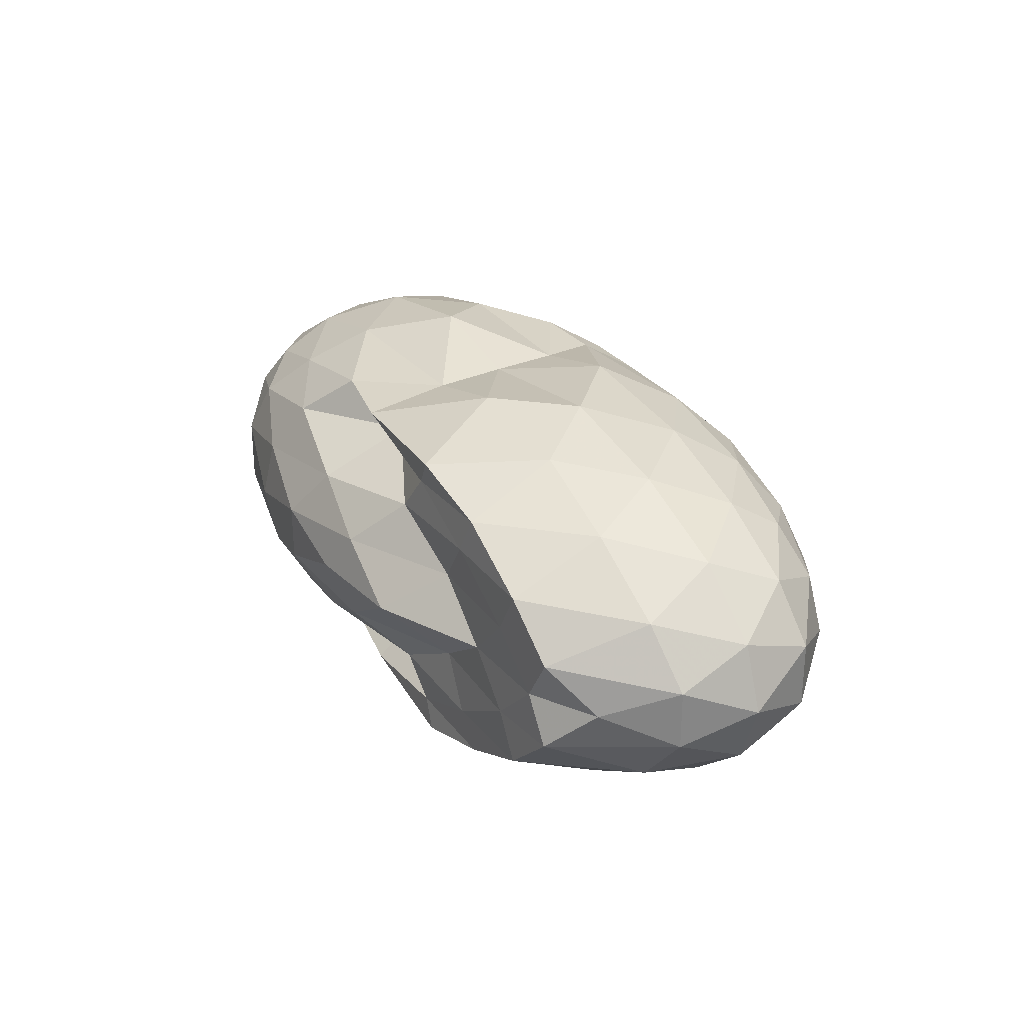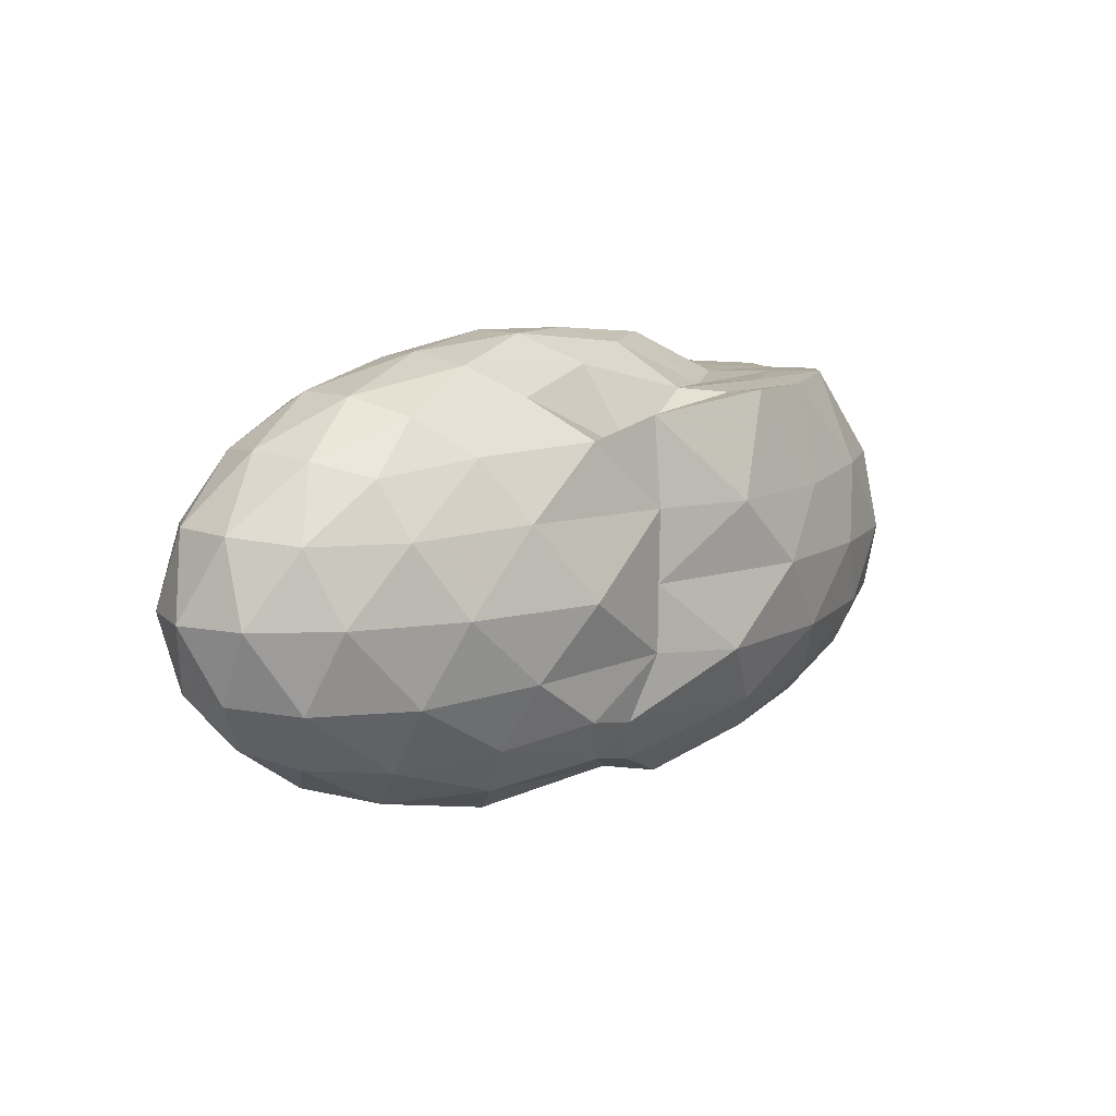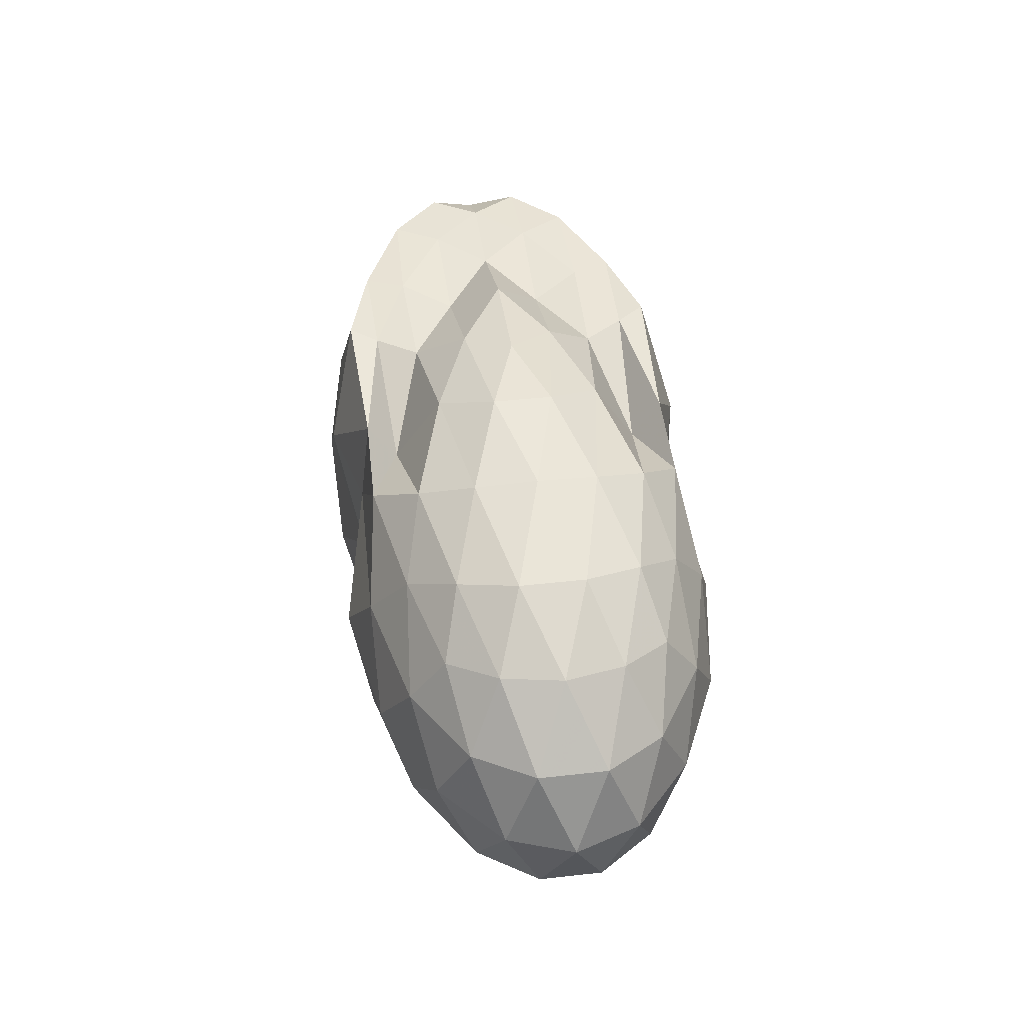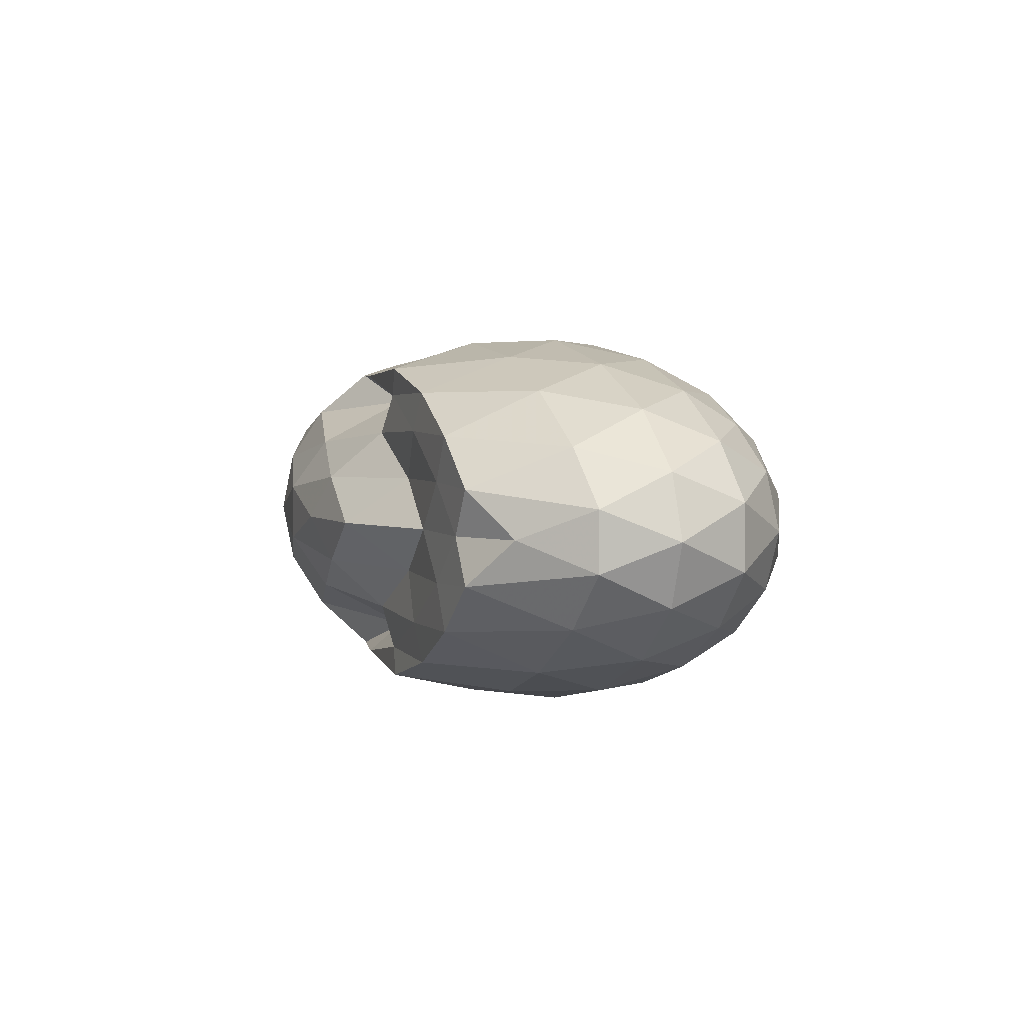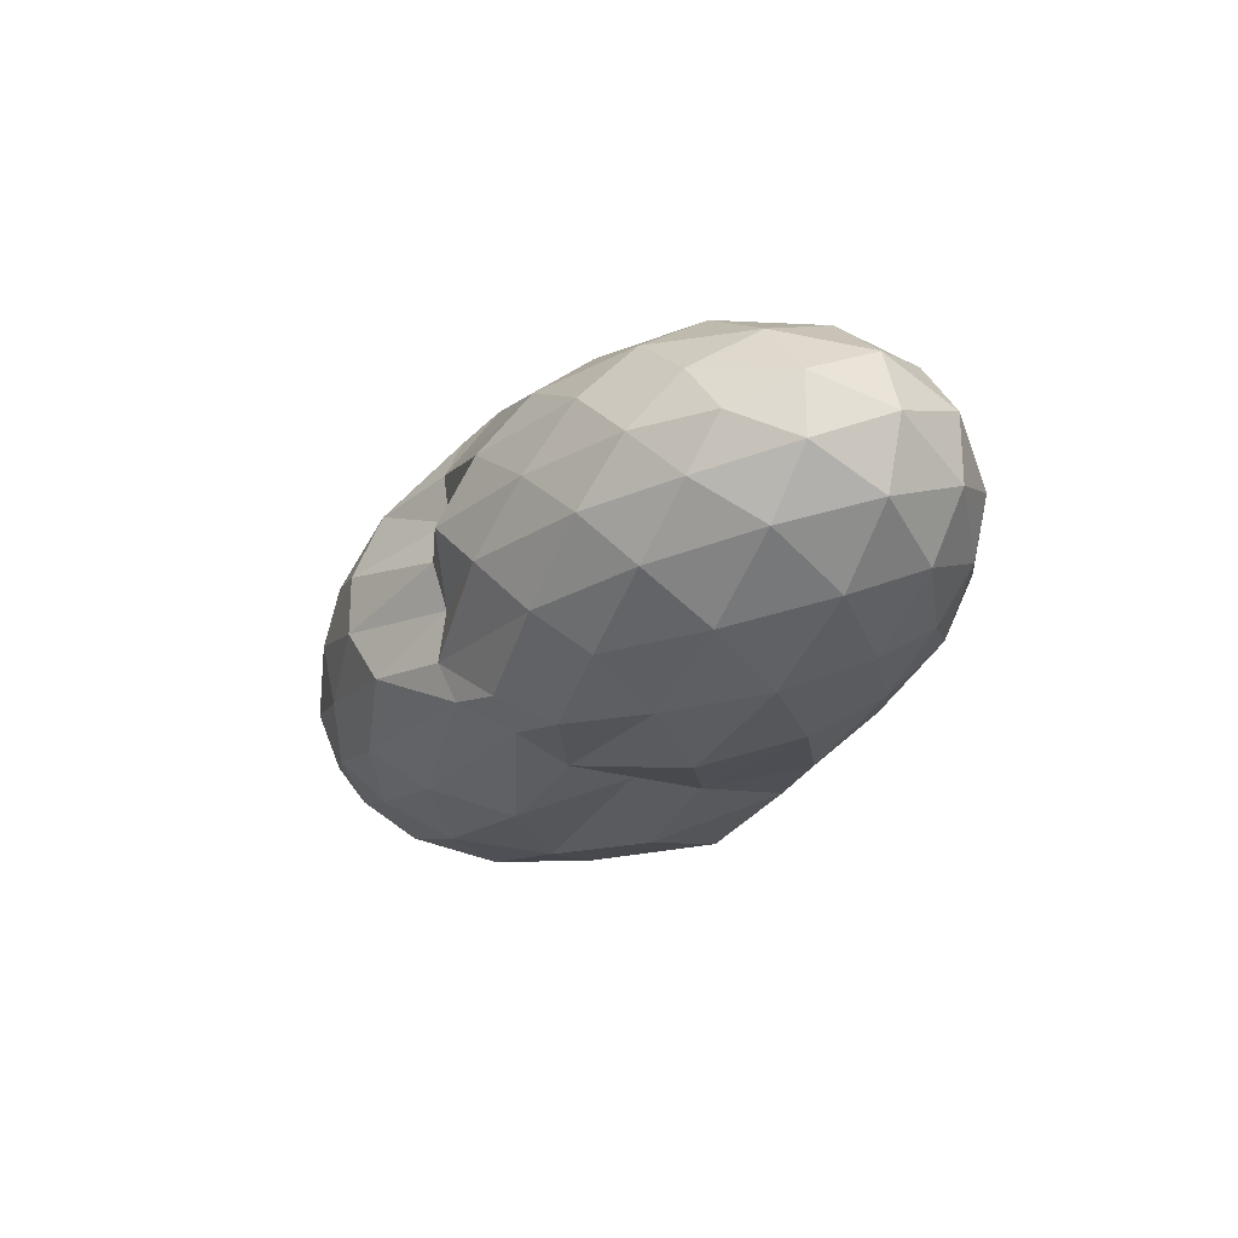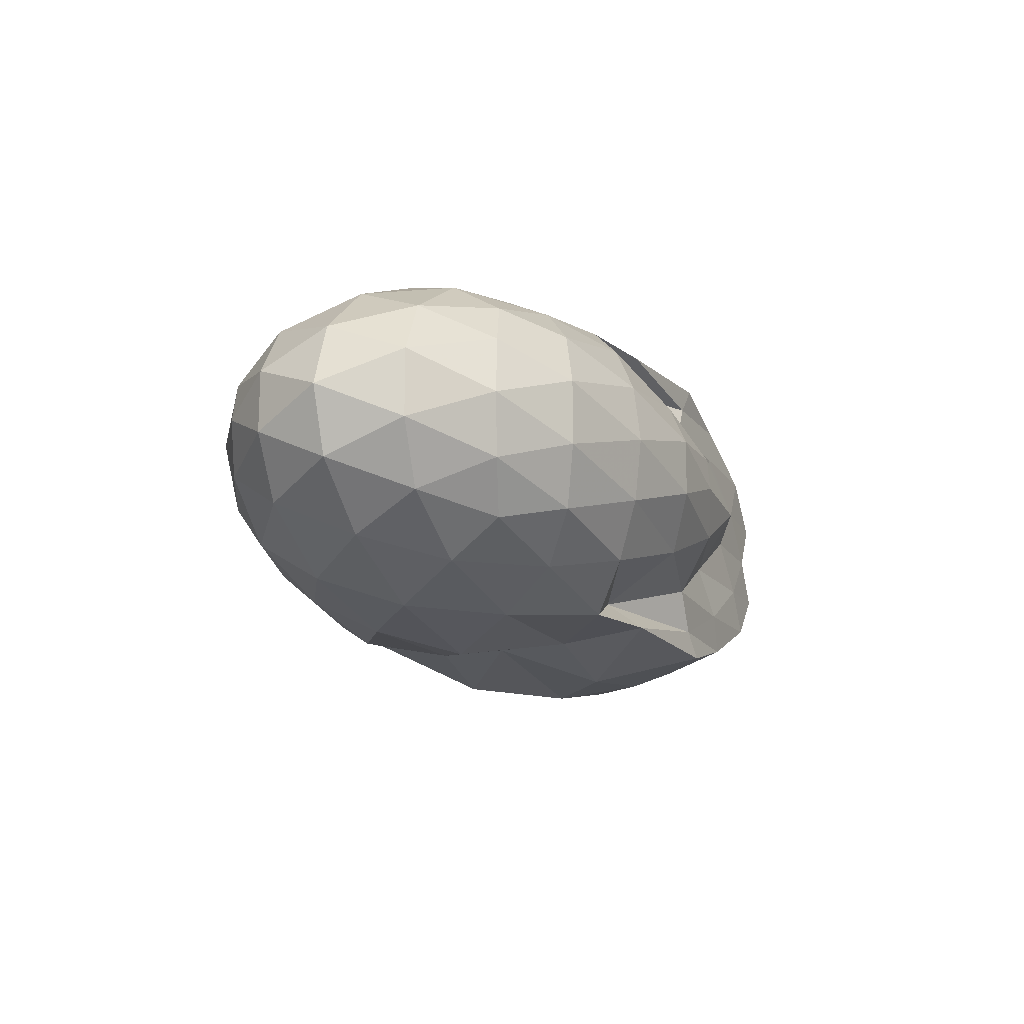
<metadata>
{"format":"obj","ext":"obj","renderer":"f3d","projection":"perspective","resolution":1024,"background":"white","views":[{"elev":28.3,"azim":59.5,"up":"+Y"},{"elev":10.5,"azim":-44.7,"up":"+Z"},{"elev":43.9,"azim":-97.5,"up":"+Z"},{"elev":3.6,"azim":70.3,"up":"+Y"},{"elev":-23.2,"azim":-118.0,"up":"+Y"},{"elev":-16.1,"azim":-66.8,"up":"+Y"}]}
</metadata>
<code>
v -2.869 -0.01545 1.258
v -3.044 -0.0152 -0.7978
v -1.04 -0.01563 0.8065
v -1.225 0.1968 0.9715
v -1.472 0.4224 0.9871
v -1.88 0.6151 0.9676
v -2.294 0.7311 0.9795
v -2.988 0.7015 0.9141
v -3.373 0.7089 0.8323
v -3.949 0.6032 0.808
v -4.398 0.4784 0.7505
v -4.572 0.2596 0.8171
v -4.645 -0.01563 0.845
v -4.572 -0.2908 0.8171
v -4.398 -0.5097 0.7505
v -3.949 -0.6344 0.8079
v -3.373 -0.7406 0.8324
v -2.986 -0.7331 0.9155
v -2.294 -0.7622 0.9792
v -1.88 -0.6464 0.9676
v -1.472 -0.4536 0.9873
v -1.225 -0.2279 0.9716
v -0.8279 0.1234 0.5063
v -1.04 0.3824 0.5429
v -1.451 0.625 0.5454
v -1.95 0.7852 0.5061
v -2.543 0.8649 0.5006
v -3 0.7513 0.5018
v -3.802 0.7715 0.5283
v -4.353 0.6391 0.5019
v -4.728 0.4097 0.5019
v -4.91 0.1401 0.5348
v -4.91 -0.1713 0.5348
v -4.728 -0.441 0.5019
v -4.353 -0.6704 0.5019
v -3.802 -0.8032 0.5287
v -3 -0.783 0.5023
v -2.543 -0.8965 0.5006
v -1.949 -0.8166 0.5064
v -1.451 -0.6564 0.5458
v -1.04 -0.4136 0.5426
v -0.8279 -0.1547 0.5065
v -0.8157 0.2788 0.1761
v -1.129 0.5425 0.1768
v -1.613 0.7482 0.1781
v -2.212 0.8747 0.1758
v -3.015 0.7594 0.163
v -3.517 0.8751 0.1641
v -4.151 0.7695 0.1669
v -4.634 0.5548 0.1669
v -4.944 0.2843 0.1669
v -5.051 -0.01563 0.1669
v -4.944 -0.3155 0.1669
v -4.634 -0.5861 0.1669
v -4.151 -0.8008 0.1669
v -3.517 -0.9072 0.1645
v -3.015 -0.7904 0.1638
v -2.212 -0.906 0.1759
v -1.613 -0.7795 0.1781
v -1.129 -0.5739 0.1769
v -0.8158 -0.3101 0.176
v -0.7077 -0.01564 0.1754
v -1.032 0.4019 -0.1541
v -1.41 0.6246 -0.152
v -1.929 0.776 -0.1828
v -2.59 0.8614 -0.1831
v -3.025 0.7639 -0.1496
v -3.782 0.7892 -0.159
v -4.314 0.6439 -0.201
v -4.726 0.392 -0.201
v -4.935 0.1262 -0.1682
v -4.935 -0.1574 -0.1682
v -4.726 -0.4233 -0.201
v -4.314 -0.6752 -0.201
v -3.782 -0.8203 -0.1591
v -3.025 -0.7952 -0.1492
v -2.59 -0.8927 -0.1832
v -1.929 -0.8073 -0.1828
v -1.41 -0.6559 -0.1519
v -1.032 -0.4331 -0.1541
v -0.848 -0.1687 -0.1878
v -0.848 0.1374 -0.1878
v -1.364 0.4683 -0.3984
v -1.779 0.6041 -0.4616
v -2.338 0.7117 -0.4865
v -3.147 0.7124 -0.4539
v -3.421 0.7558 -0.3988
v -3.855 0.6299 -0.4675
v -4.306 0.4487 -0.5112
v -4.611 0.207 -0.4834
v -4.759 -0.01563 -0.4168
v -4.611 -0.2383 -0.4834
v -4.306 -0.48 -0.5112
v -3.855 -0.6611 -0.4673
v -3.42 -0.7878 -0.3988
v -3.148 -0.7435 -0.4528
v -2.338 -0.743 -0.4865
v -1.779 -0.6354 -0.4616
v -1.364 -0.4996 -0.3984
v -1.187 -0.2857 -0.4658
v -1.114 -0.01563 -0.4941
v -1.187 0.2544 -0.4658
v -1.353 -0.01615 0.9738
v -1.589 0.2132 0.987
v -1.966 0.4356 0.9823
v -2.375 0.6038 0.9626
v -3 0.5696 0.7414
v -3.587 0.5091 1.021
v -4.141 0.3954 0.9763
v -4.256 0.1338 1.05
v -4.256 -0.1651 1.05
v -4.141 -0.4267 0.9763
v -3.586 -0.5393 1.022
v -3 -0.6005 0.7406
v -2.375 -0.6349 0.9629
v -1.966 -0.4674 0.9821
v -1.59 -0.2445 0.987
v -1.81 -0.01561 0.9832
v -2.138 0.2064 0.9562
v -2.519 0.4174 0.9798
v -3.089 0.3599 1.125
v -3.72 0.2633 1.152
v -3.761 -0.01587 1.198
v -3.72 -0.2945 1.152
v -3.089 -0.3902 1.126
v -2.52 -0.4487 0.9798
v -2.138 -0.2375 0.9563
v -2.355 -0.01566 1.211
v -2.703 0.1935 1.193
v -3.266 0.1174 1.259
v -3.265 -0.1488 1.258
v -2.702 -0.2247 1.193
v -1.622 0.3863 -0.6205
v -2.141 0.5096 -0.6884
v -3.033 0.5803 -0.6695
v -3.275 0.6267 -0.6164
v -3.764 0.459 -0.6959
v -4.189 0.2262 -0.716
v -4.441 -0.01563 -0.6426
v -4.189 -0.2575 -0.716
v -3.764 -0.4905 -0.6962
v -3.276 -0.657 -0.6163
v -3.032 -0.6116 -0.6699
v -2.141 -0.5409 -0.6884
v -1.622 -0.4175 -0.6205
v -1.505 -0.1618 -0.6945
v -1.505 0.1305 -0.6945
v -2.009 0.2618 -0.8162
v -2.606 0.3643 -0.8557
v -3.009 0.4125 -0.7455
v -3.593 0.2162 -0.8622
v -3.934 -0.01552 -0.8199
v -3.594 -0.2475 -0.8617
v -3.01 -0.4438 -0.7454
v -2.606 -0.3949 -0.8559
v -2.009 -0.293 -0.8162
v -1.969 -0.01563 -0.8629
v -2.46 0.1171 -0.9325
v -3.037 0.1853 -0.7266
v -3.354 -0.01607 -0.9262
v -3.037 -0.2167 -0.7267
v -2.46 -0.1485 -0.9325
f 3 23 4
f 4 23 24
f 4 24 5
f 5 24 25
f 5 25 6
f 6 25 26
f 6 26 7
f 7 26 27
f 7 27 8
f 8 27 28
f 8 28 9
f 9 28 29
f 9 29 10
f 10 29 30
f 10 30 11
f 11 30 31
f 11 31 12
f 12 31 32
f 12 32 13
f 13 32 33
f 13 33 14
f 14 33 34
f 14 34 15
f 15 34 35
f 15 35 16
f 16 35 36
f 16 36 17
f 17 36 37
f 17 37 18
f 18 37 38
f 18 38 19
f 19 38 39
f 19 39 20
f 20 39 40
f 20 40 21
f 21 40 41
f 21 41 22
f 22 41 42
f 22 42 3
f 3 42 23
f 23 43 24
f 24 43 44
f 24 44 25
f 25 44 45
f 25 45 26
f 26 45 46
f 26 46 27
f 27 46 47
f 27 47 28
f 28 47 48
f 28 48 29
f 29 48 49
f 29 49 30
f 30 49 50
f 30 50 31
f 31 50 51
f 31 51 32
f 32 51 52
f 32 52 33
f 33 52 53
f 33 53 34
f 34 53 54
f 34 54 35
f 35 54 55
f 35 55 36
f 36 55 56
f 36 56 37
f 37 56 57
f 37 57 38
f 38 57 58
f 38 58 39
f 39 58 59
f 39 59 40
f 40 59 60
f 40 60 41
f 41 60 61
f 41 61 42
f 42 61 62
f 42 62 23
f 23 62 43
f 43 63 44
f 44 63 64
f 44 64 45
f 45 64 65
f 45 65 46
f 46 65 66
f 46 66 47
f 47 66 67
f 47 67 48
f 48 67 68
f 48 68 49
f 49 68 69
f 49 69 50
f 50 69 70
f 50 70 51
f 51 70 71
f 51 71 52
f 52 71 72
f 52 72 53
f 53 72 73
f 53 73 54
f 54 73 74
f 54 74 55
f 55 74 75
f 55 75 56
f 56 75 76
f 56 76 57
f 57 76 77
f 57 77 58
f 58 77 78
f 58 78 59
f 59 78 79
f 59 79 60
f 60 79 80
f 60 80 61
f 61 80 81
f 61 81 62
f 62 81 82
f 62 82 43
f 43 82 63
f 63 83 64
f 64 83 84
f 64 84 65
f 65 84 85
f 65 85 66
f 66 85 86
f 66 86 67
f 67 86 87
f 67 87 68
f 68 87 88
f 68 88 69
f 69 88 89
f 69 89 70
f 70 89 90
f 70 90 71
f 71 90 91
f 71 91 72
f 72 91 92
f 72 92 73
f 73 92 93
f 73 93 74
f 74 93 94
f 74 94 75
f 75 94 95
f 75 95 76
f 76 95 96
f 76 96 77
f 77 96 97
f 77 97 78
f 78 97 98
f 78 98 79
f 79 98 99
f 79 99 80
f 80 99 100
f 80 100 81
f 81 100 101
f 81 101 82
f 82 101 102
f 82 102 63
f 63 102 83
f 103 104 118
f 104 119 118
f 104 105 119
f 105 120 119
f 105 106 120
f 106 107 120
f 107 121 120
f 107 108 121
f 108 122 121
f 108 109 122
f 109 110 122
f 110 123 122
f 110 111 123
f 111 124 123
f 111 112 124
f 112 113 124
f 113 125 124
f 113 114 125
f 114 126 125
f 114 115 126
f 115 116 126
f 116 127 126
f 116 117 127
f 117 118 127
f 117 103 118
f 118 119 128
f 119 129 128
f 119 120 129
f 120 121 129
f 121 130 129
f 121 122 130
f 122 123 130
f 123 131 130
f 123 124 131
f 124 125 131
f 125 132 131
f 125 126 132
f 126 127 132
f 127 128 132
f 127 118 128
f 133 148 134
f 134 148 149
f 134 149 135
f 135 149 150
f 135 150 136
f 136 150 137
f 137 150 151
f 137 151 138
f 138 151 152
f 138 152 139
f 139 152 140
f 140 152 153
f 140 153 141
f 141 153 154
f 141 154 142
f 142 154 143
f 143 154 155
f 143 155 144
f 144 155 156
f 144 156 145
f 145 156 146
f 146 156 157
f 146 157 147
f 147 157 148
f 147 148 133
f 148 158 149
f 149 158 159
f 149 159 150
f 150 159 151
f 151 159 160
f 151 160 152
f 152 160 153
f 153 160 161
f 153 161 154
f 154 161 155
f 155 161 162
f 155 162 156
f 156 162 157
f 157 162 158
f 157 158 148
f 3 4 103
f 103 4 104
f 4 5 104
f 104 5 105
f 5 6 105
f 105 6 106
f 6 7 106
f 7 8 106
f 106 8 107
f 8 9 107
f 107 9 108
f 9 10 108
f 108 10 109
f 10 11 109
f 11 12 109
f 109 12 110
f 12 13 110
f 110 13 111
f 13 14 111
f 111 14 112
f 14 15 112
f 15 16 112
f 112 16 113
f 16 17 113
f 113 17 114
f 17 18 114
f 114 18 115
f 18 19 115
f 19 20 115
f 115 20 116
f 20 21 116
f 116 21 117
f 21 22 117
f 117 22 103
f 22 3 103
f 83 133 84
f 84 133 134
f 84 134 85
f 85 134 135
f 85 135 86
f 86 135 136
f 86 136 87
f 87 136 88
f 88 136 137
f 88 137 89
f 89 137 138
f 89 138 90
f 90 138 139
f 90 139 91
f 91 139 92
f 92 139 140
f 92 140 93
f 93 140 141
f 93 141 94
f 94 141 142
f 94 142 95
f 95 142 96
f 96 142 143
f 96 143 97
f 97 143 144
f 97 144 98
f 98 144 145
f 98 145 99
f 99 145 100
f 100 145 146
f 100 146 101
f 101 146 147
f 101 147 102
f 102 147 133
f 102 133 83
f 128 129 1
f 129 130 1
f 130 131 1
f 131 132 1
f 132 128 1
f 159 158 2
f 160 159 2
f 161 160 2
f 162 161 2
f 158 162 2

</code>
